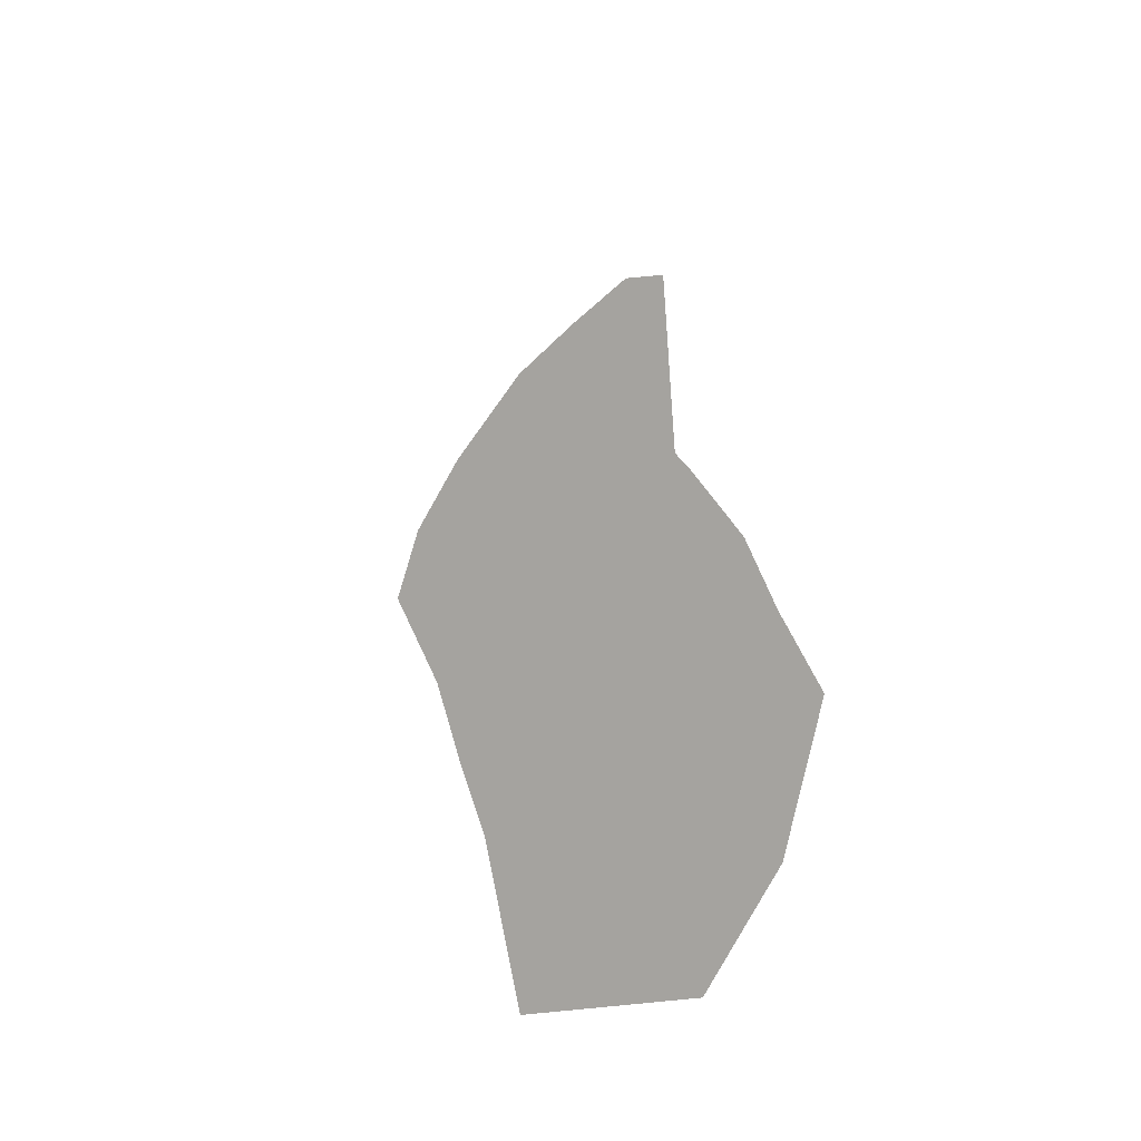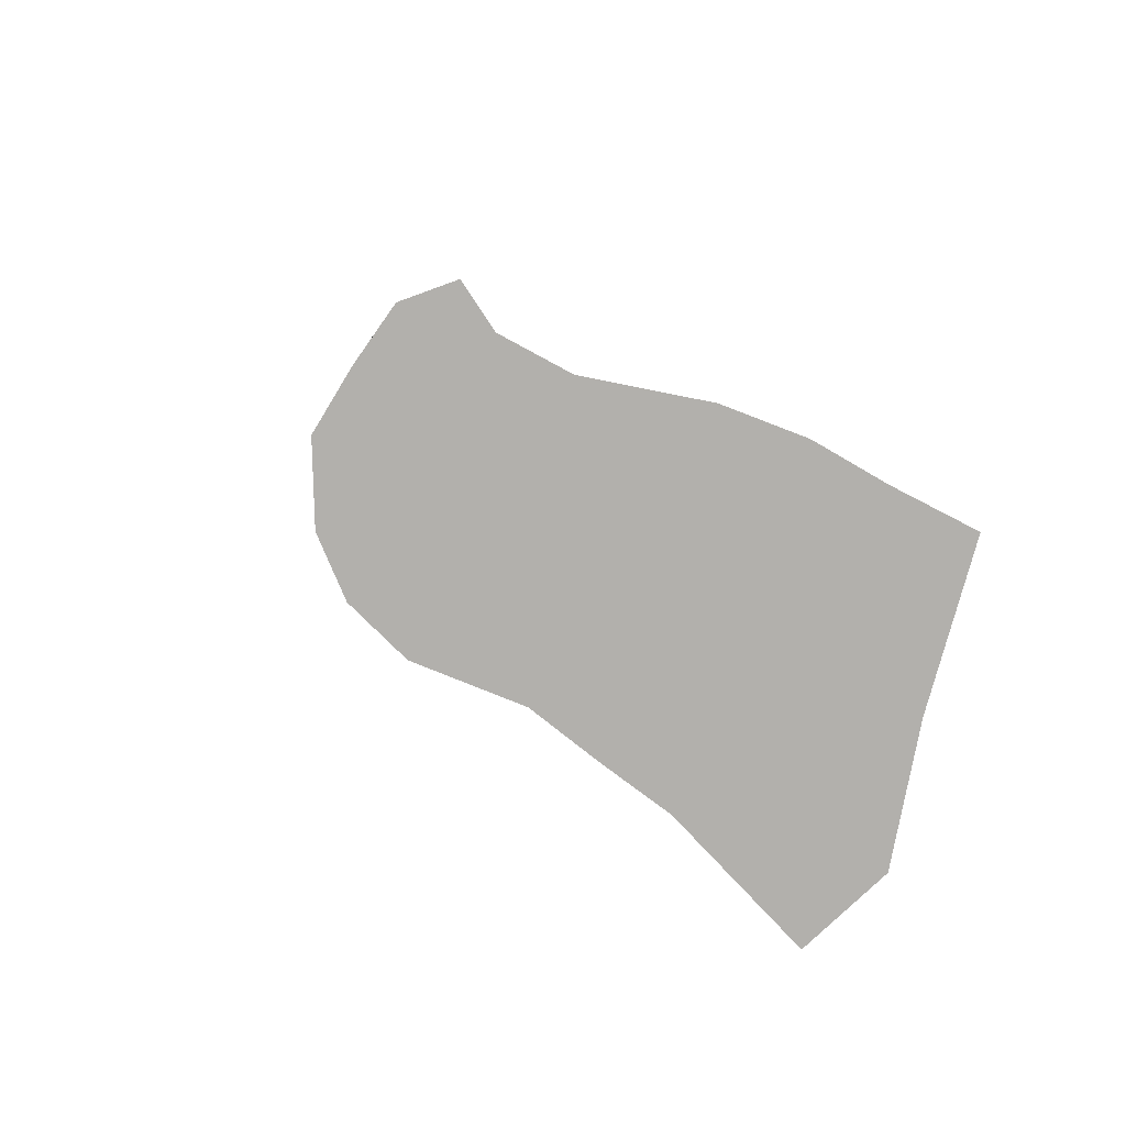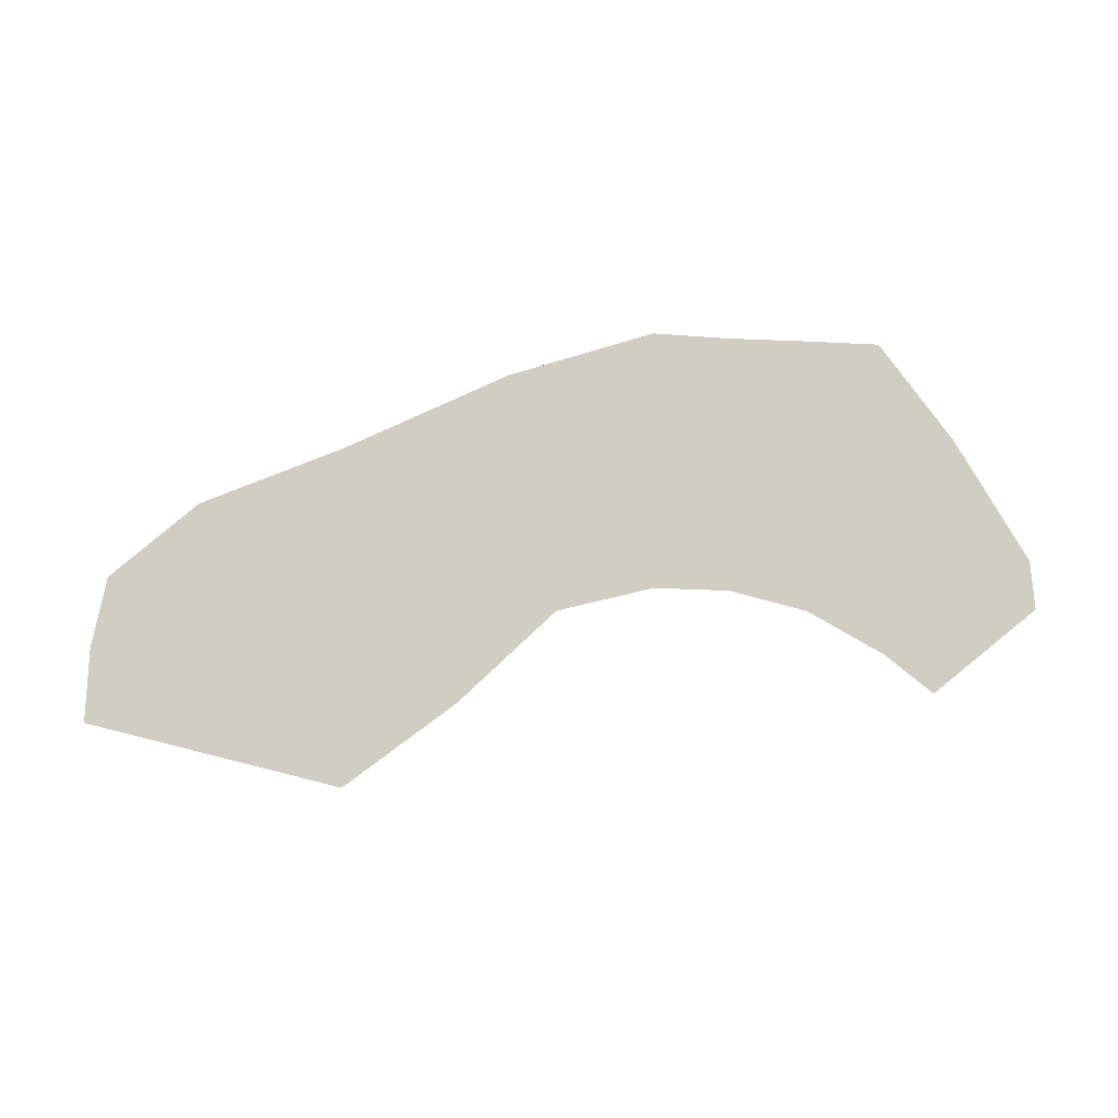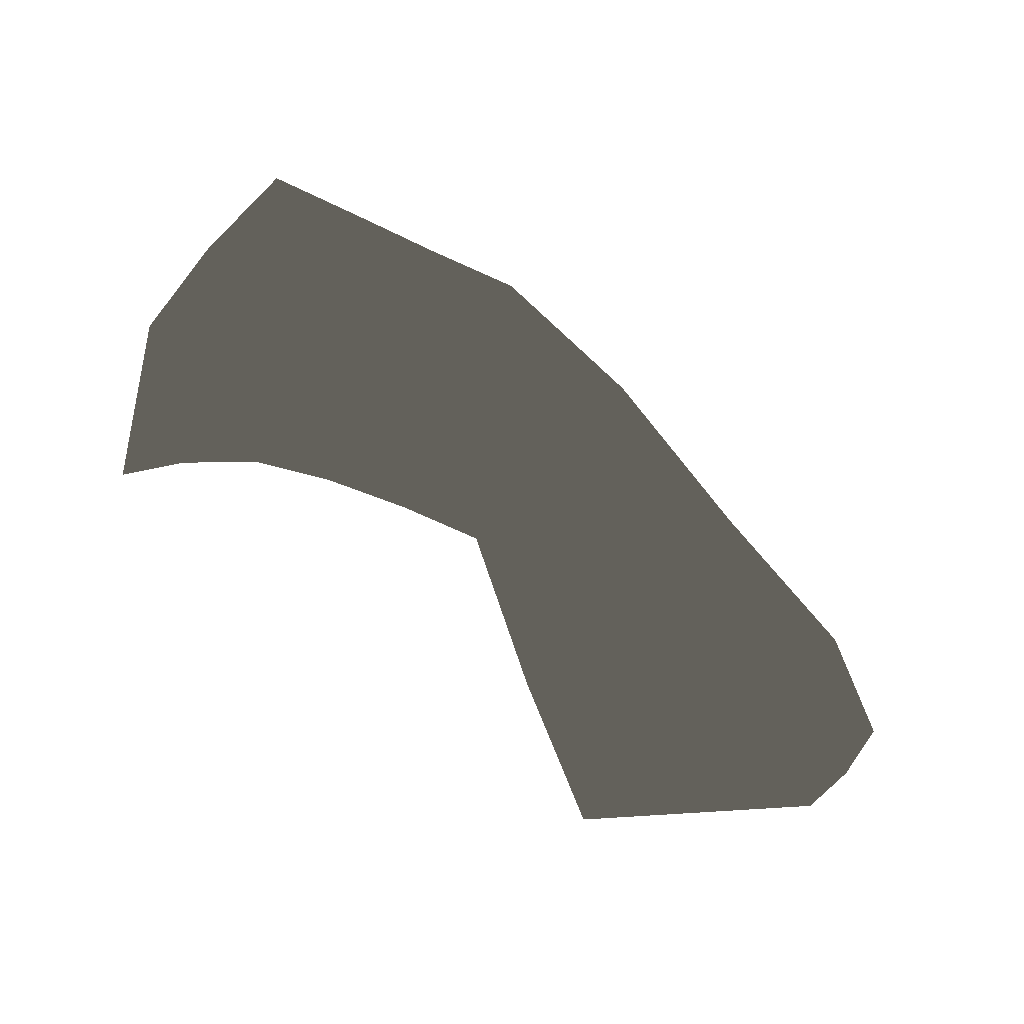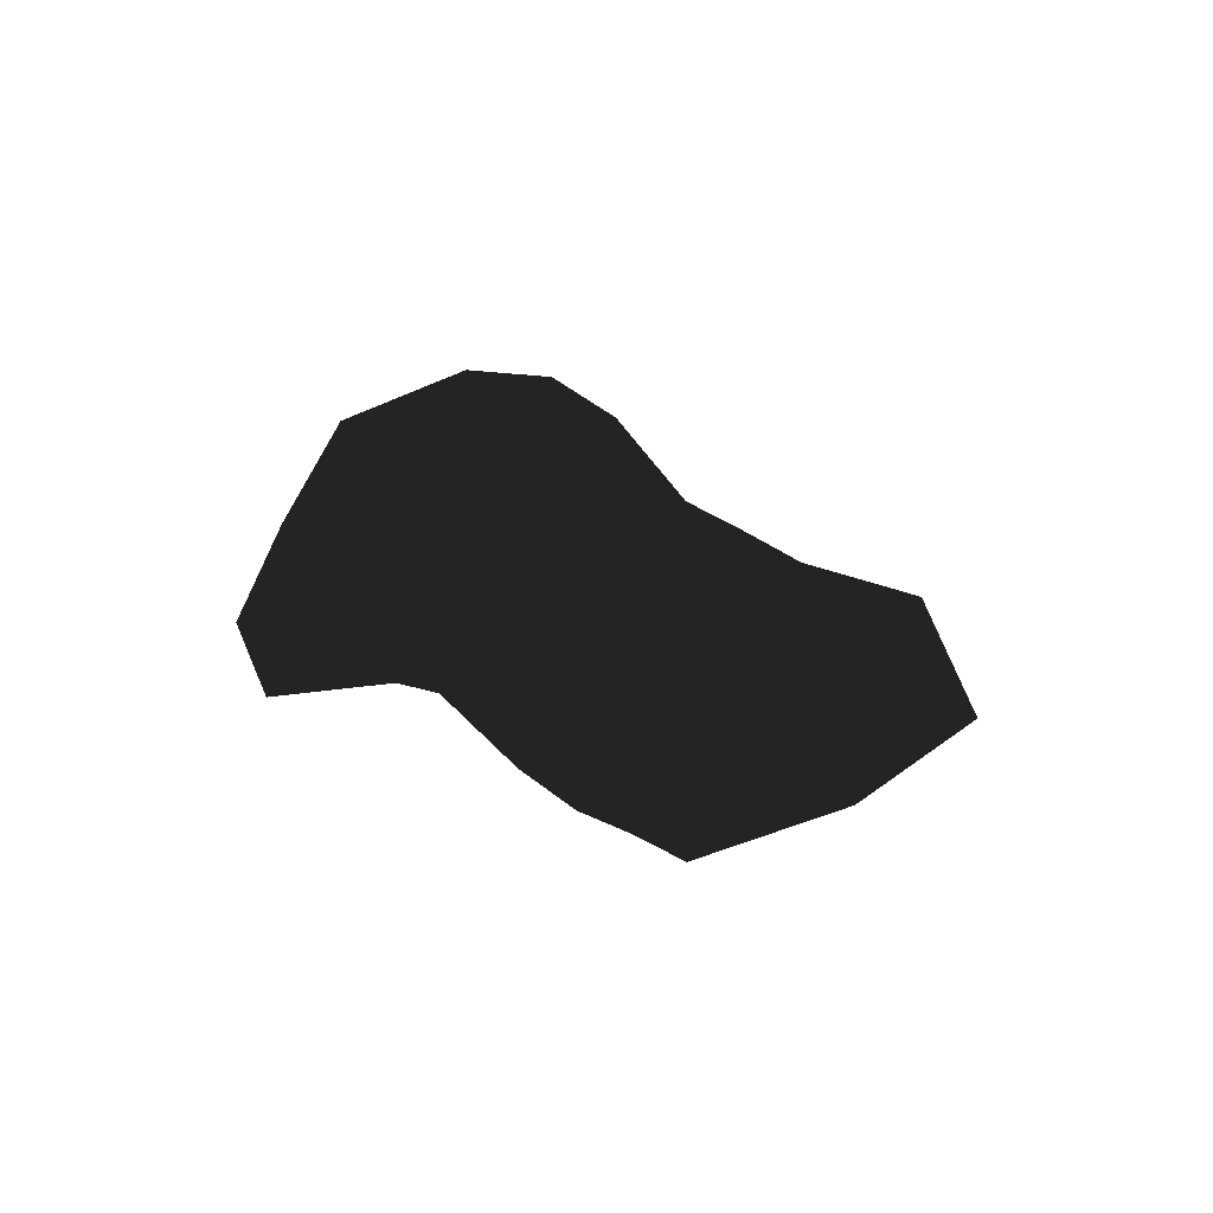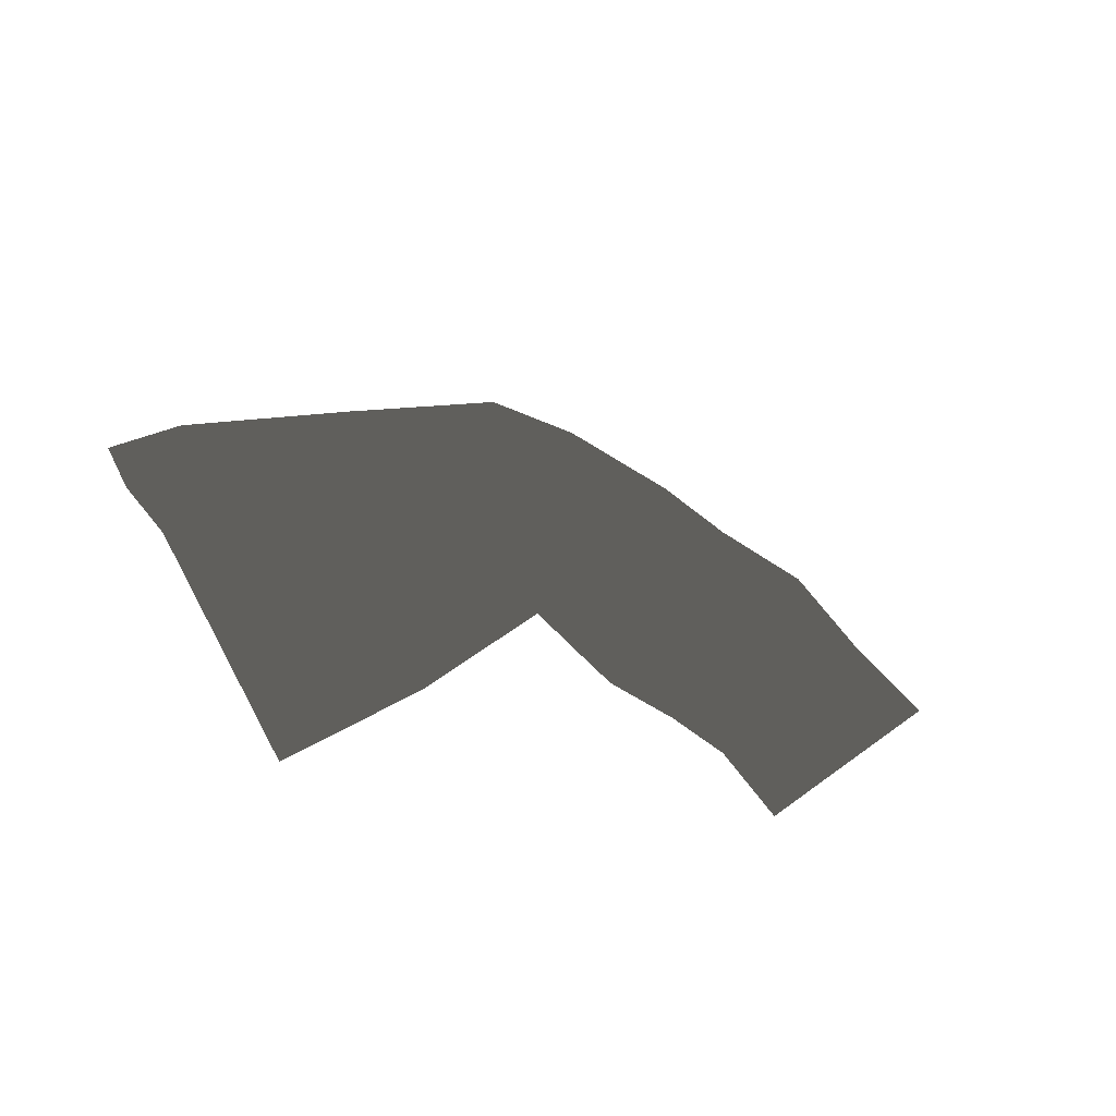
<metadata>
{"format":"obj","ext":"obj","renderer":"f3d","projection":"perspective","resolution":1024,"background":"white","views":[{"elev":47.5,"azim":79.3,"up":"+Y"},{"elev":46.1,"azim":47.7,"up":"+Y"},{"elev":-1.2,"azim":-10.8,"up":"+Y"},{"elev":-76.4,"azim":154.2,"up":"+Z"},{"elev":-21.9,"azim":-46.4,"up":"+Z"},{"elev":-29.2,"azim":-48.4,"up":"+Y"}]}
</metadata>
<code>
v 0.02492 0.0747 0.05376
v 0.03048 0.06083 0.06674
v 0.02316 0.0442 0.0552
v 0.03494 0.04513 0.08024
v 0.02844 0.02821 0.0645
v 0.03335 0.03917 0.08567
v -0.06505 0.05272 0.0493
v -0.07878 0.02572 0.06671
v -0.07639 0.04324 0.0518
v -0.07832 0.03447 0.05883
v 0.02316 0.0442 0.0552
v 0.01346 0.0436 0.0555
v 0.02492 0.0747 0.05376
v 0.01365 0.0747 0.0555
v 0.003231 0.04156 0.05695
v 0.003231 0.0747 0.05642
v -0.007608 0.04188 0.05973
v -0.007608 0.0747 0.05973
v -0.01847 0.04129 0.06343
v -0.02712 0.06851 0.06343
v -0.03292 0.02724 0.05824
v -0.04723 0.05947 0.05824
v -0.0467 0.01601 0.04941
v -0.06505 0.05272 0.0493
v 0.003231 0.04156 0.05695
v 0.01287 0.03892 0.05973
v 0.01346 0.0436 0.0555
v 0.02185 0.03327 0.0645
v 0.02316 0.0442 0.0552
v 0.02844 0.02821 0.0645
v 0.02844 0.02821 0.0645
v 0.02185 0.03327 0.0645
v 0.03335 0.03917 0.08567
v 0.01369 0.0441 0.08612
v 0.01287 0.03892 0.05973
v 0.003231 0.04156 0.05695
v 0.003231 0.04466 0.08729
v -0.007608 0.04188 0.05973
v -0.00779 0.04516 0.08814
v -0.02712 0.03885 0.09049
v -0.01847 0.04129 0.06343
v -0.04588 0.03074 0.08576
v -0.03292 0.02724 0.05824
v -0.06317 0.02561 0.07808
v -0.0467 0.01601 0.04941
v -0.07878 0.02572 0.06671
v -0.07878 0.02572 0.06671
v -0.06317 0.02561 0.07808
v -0.07832 0.03447 0.05883
v -0.06317 0.03829 0.06765
v -0.07639 0.04324 0.0518
v -0.06505 0.05272 0.0493
v -0.04723 0.05947 0.05824
v -0.04588 0.04474 0.07427
v -0.02712 0.06851 0.06343
v -0.02715 0.05383 0.07842
v -0.007608 0.0594 0.0757
v -0.007608 0.0747 0.05973
v 0.003231 0.0747 0.05642
v 0.006186 0.0594 0.07434
v 0.01365 0.0747 0.0555
v 0.01945 0.05671 0.07696
v 0.02492 0.0747 0.05376
v 0.03048 0.06083 0.06674
v 0.03494 0.04513 0.08024
v 0.01369 0.0441 0.08612
v 0.03335 0.03917 0.08567
v 0.003231 0.04466 0.08729
v -0.00779 0.04516 0.08814
v -0.02712 0.03885 0.09049
v -0.04588 0.03074 0.08576
v -0.0467 0.01601 0.04941
v -0.07878 0.02572 0.06671
f 1 2 3
f 2 4 3
f 3 4 5
f 4 6 5
f 7 8 9
f 8 10 9
f 11 12 13
f 13 12 14
f 12 15 14
f 14 15 16
f 15 17 16
f 16 17 18
f 17 19 18
f 18 19 20
f 19 21 20
f 20 21 22
f 21 23 22
f 22 23 24
f 25 27 26
f 26 27 28
f 27 29 28
f 28 29 30
f 31 33 32
f 33 34 32
f 32 34 35
f 35 34 36
f 34 37 36
f 36 37 38
f 37 39 38
f 39 40 38
f 38 40 41
f 40 42 41
f 41 42 43
f 42 44 43
f 43 44 45
f 44 46 45
f 47 48 49
f 48 50 49
f 49 50 51
f 51 50 52
f 52 50 53
f 50 54 53
f 53 54 55
f 54 56 55
f 56 57 55
f 55 57 58
f 58 57 59
f 57 60 59
f 59 60 61
f 60 62 61
f 61 62 63
f 63 62 64
f 64 62 65
f 62 66 65
f 65 66 67
f 62 60 66
f 66 60 68
f 60 57 68
f 68 57 69
f 69 57 70
f 57 56 70
f 56 54 70
f 70 54 71
f 54 50 71
f 71 50 48
f 72 73 7

</code>
